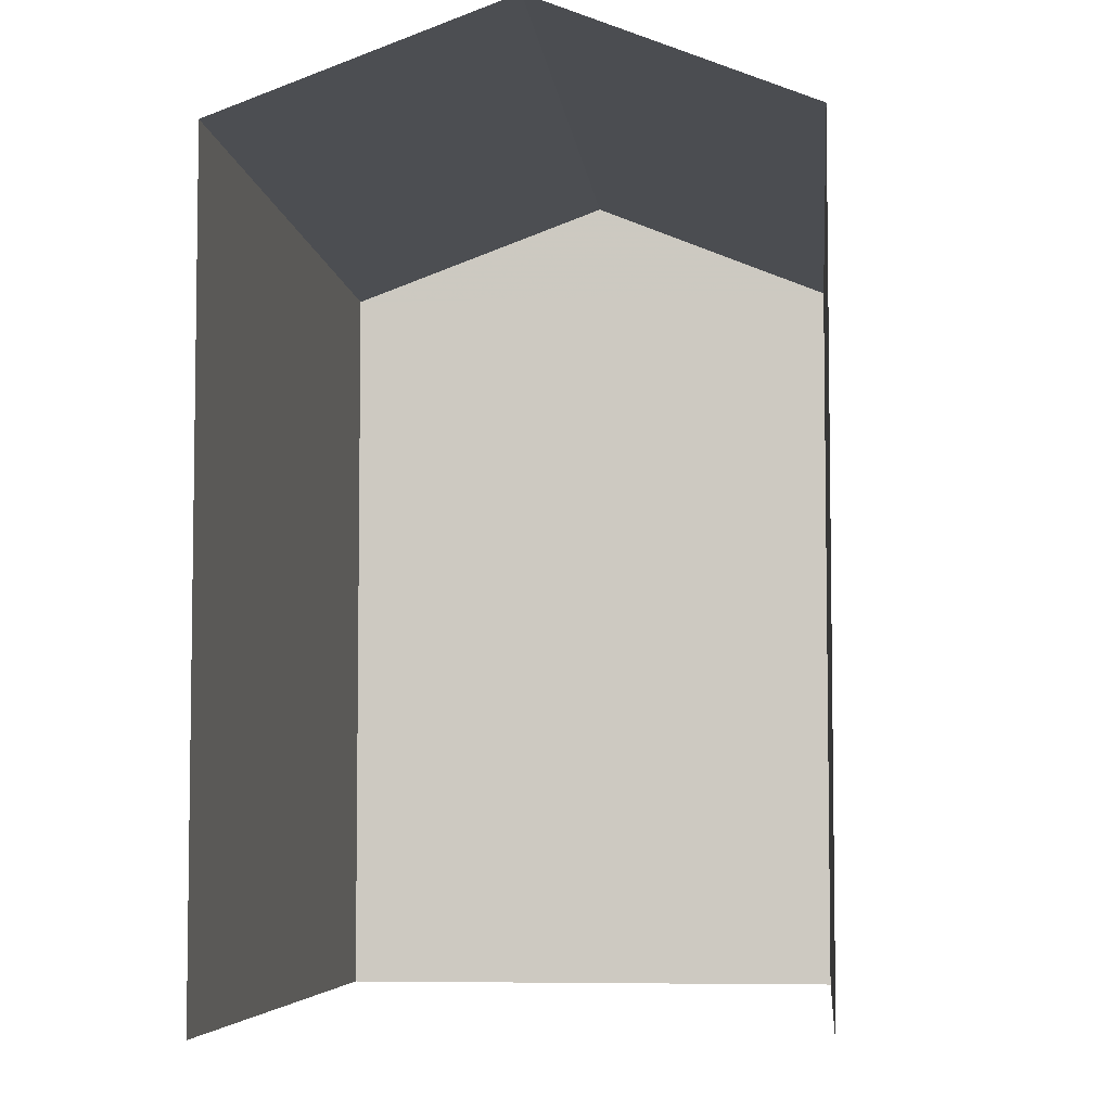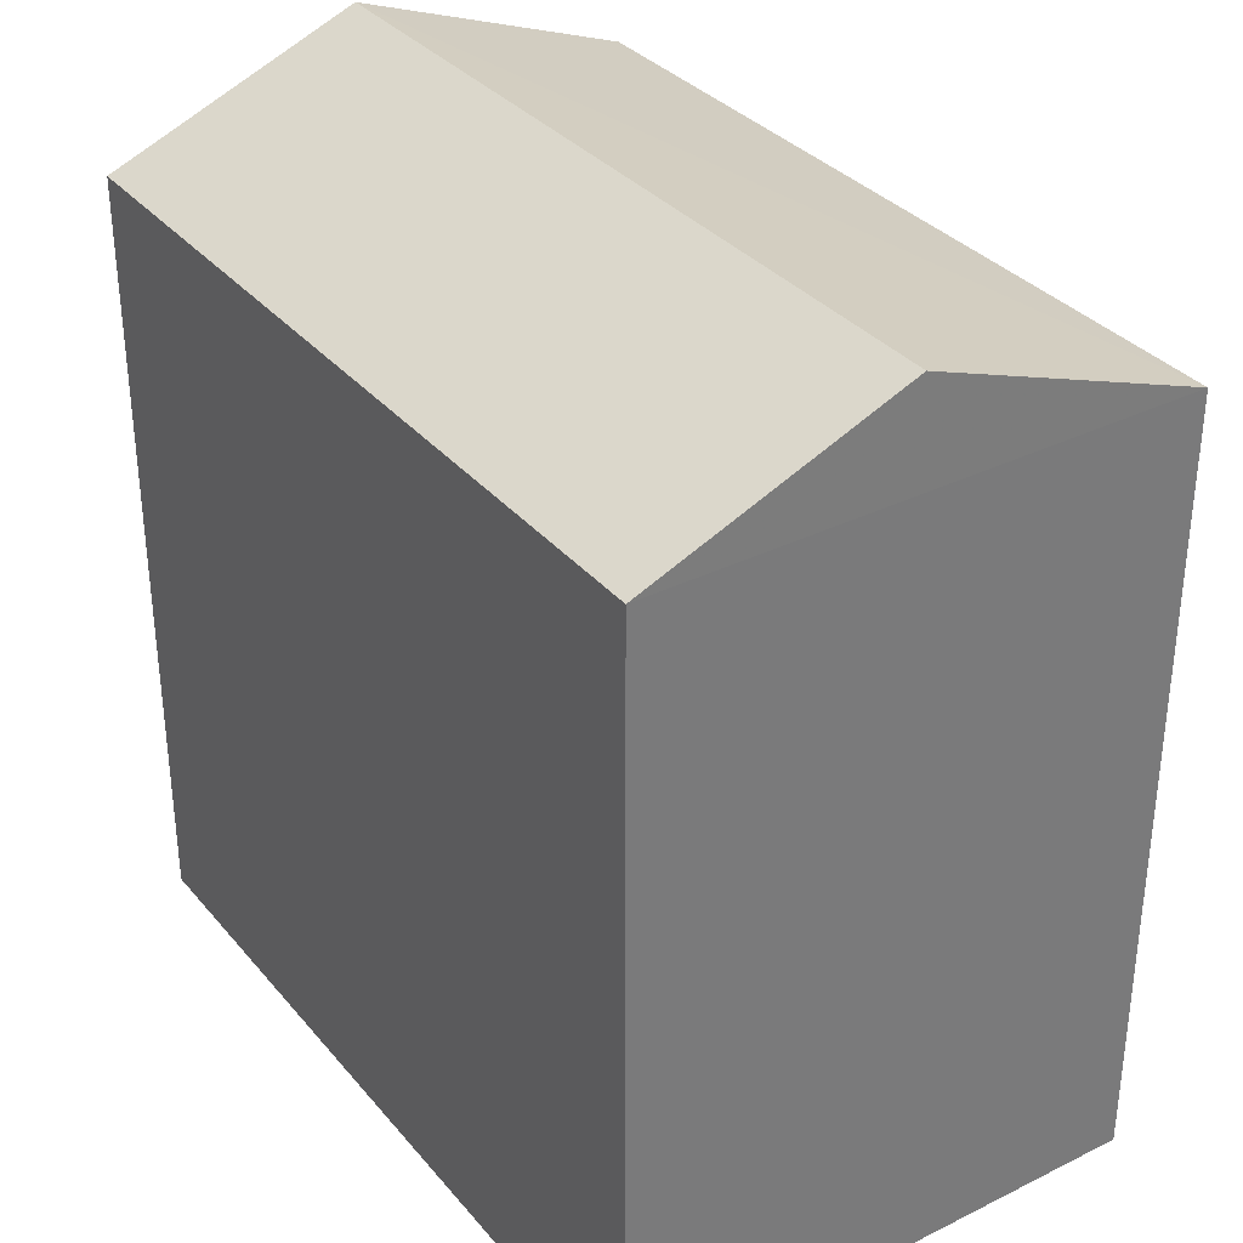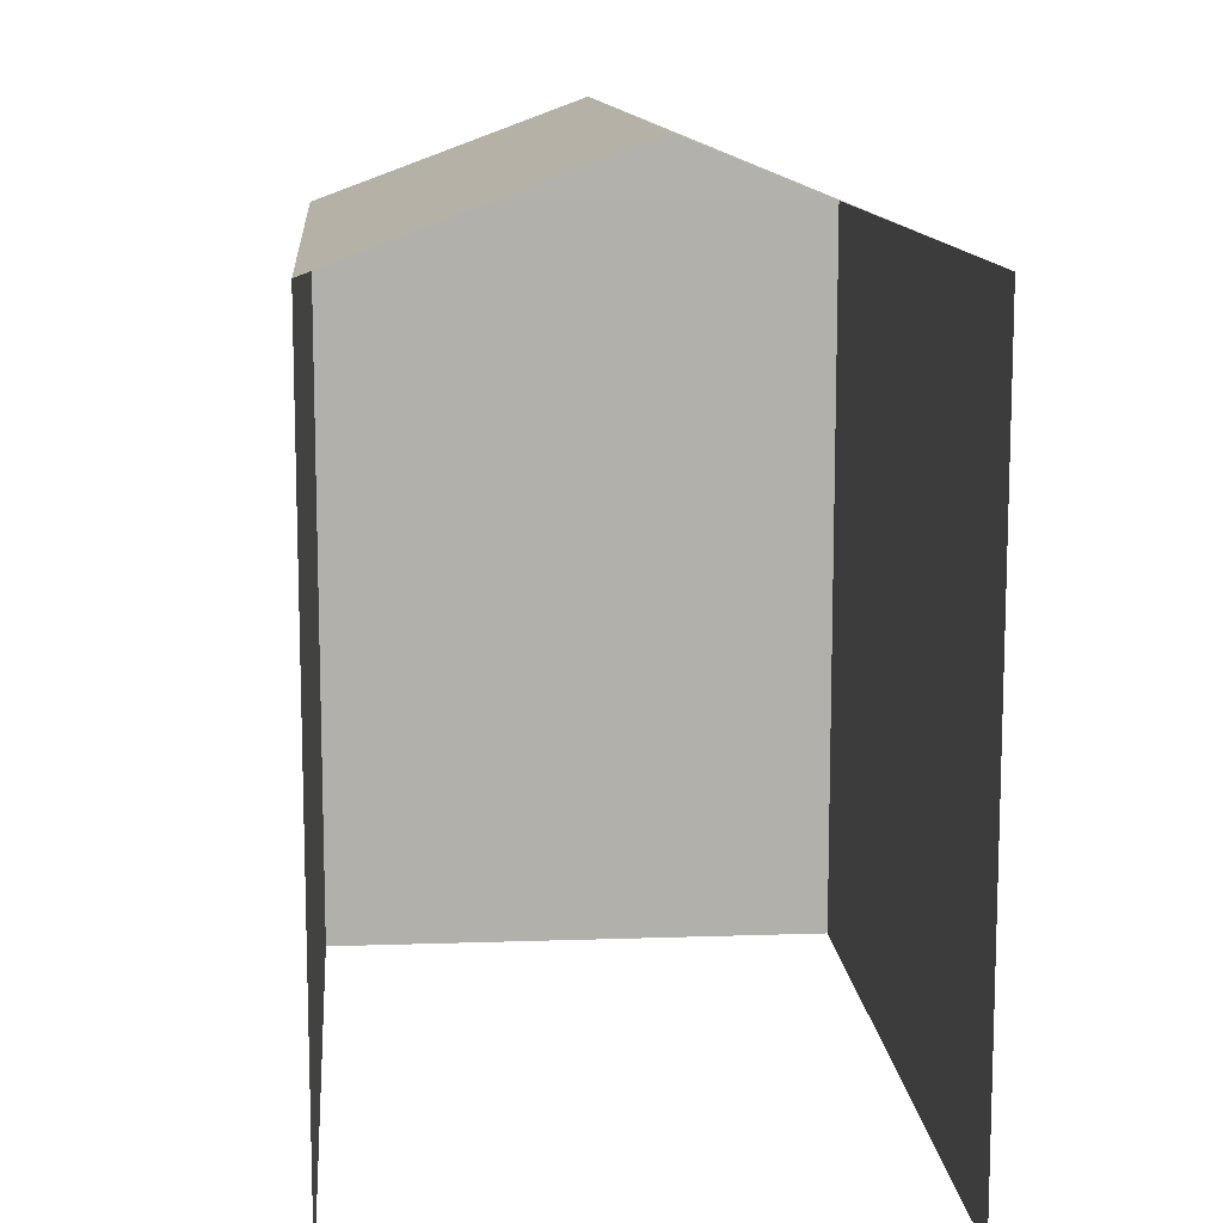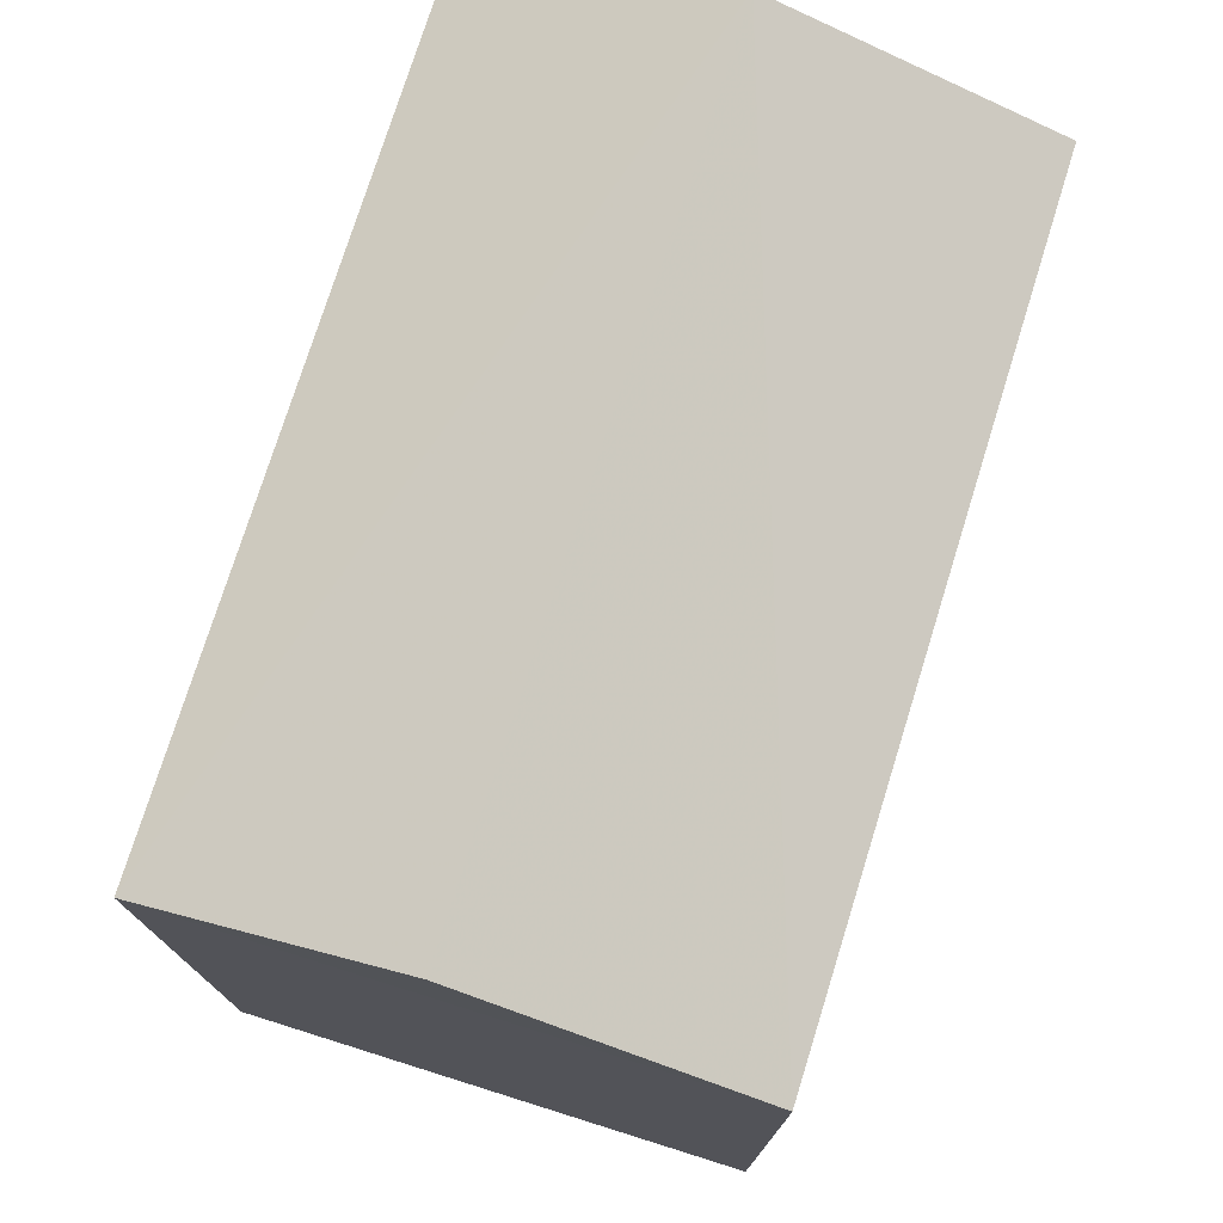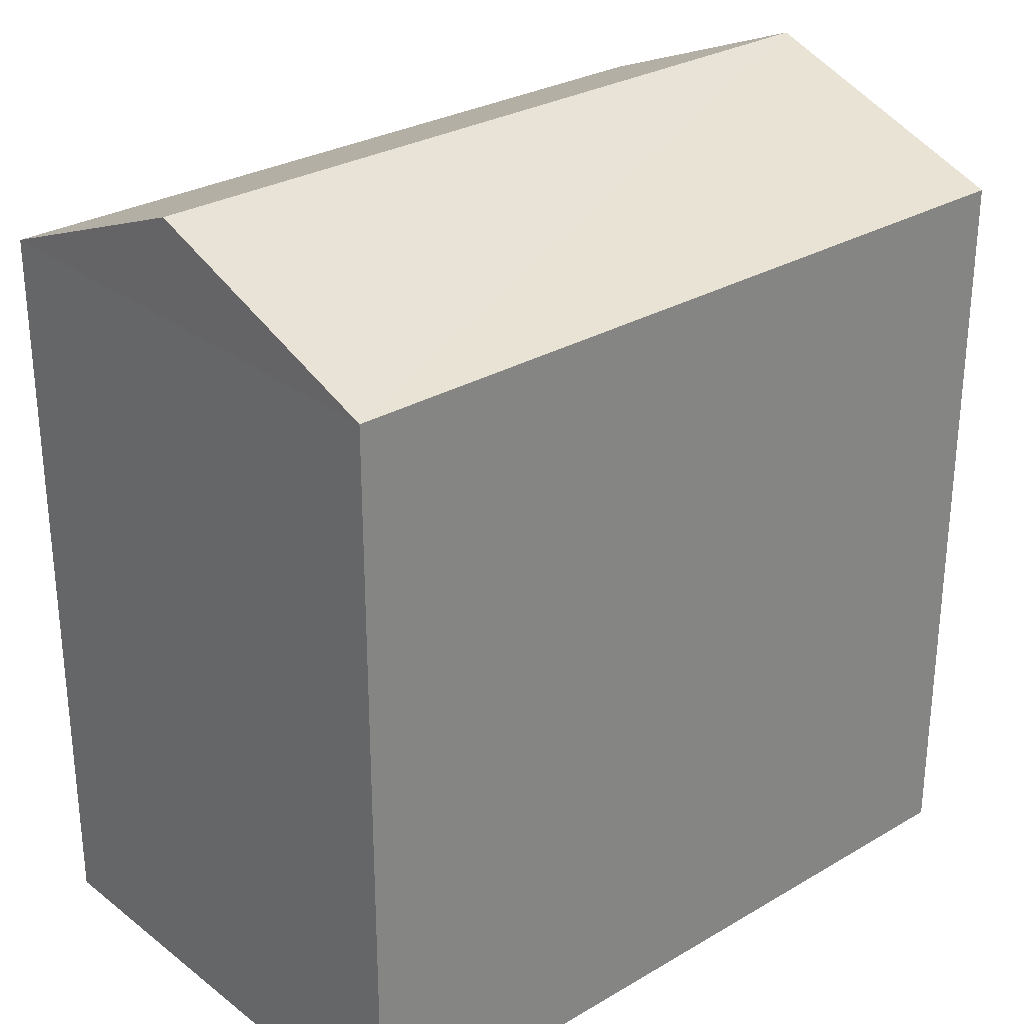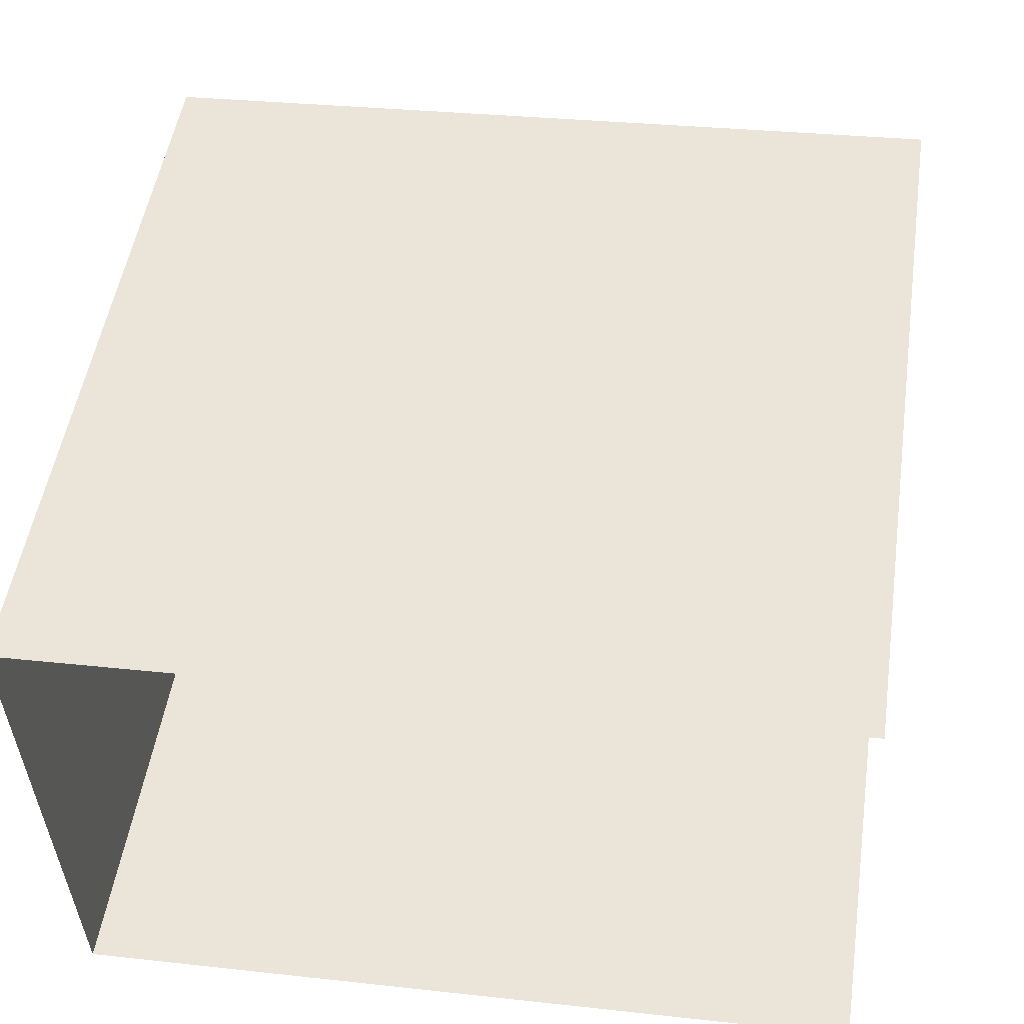
<metadata>
{"format":"obj","ext":"obj","renderer":"f3d","projection":"perspective","resolution":1024,"background":"white","views":[{"elev":-5.7,"azim":-87.4,"up":"+Z"},{"elev":33.7,"azim":53.3,"up":"+Z"},{"elev":11.9,"azim":-97.9,"up":"+Z"},{"elev":75.7,"azim":104.3,"up":"+Z"},{"elev":28.6,"azim":135.5,"up":"+Z"},{"elev":50.2,"azim":-171.5,"up":"+Y"}]}
</metadata>
<code>
v -3.734e+05 -1.042e+05 26.36
v -3.734e+05 -1.042e+05 26.36
v -3.734e+05 -1.042e+05 26.36
v -3.734e+05 -1.042e+05 26.36
v -3.734e+05 -1.042e+05 34.29
v -3.734e+05 -1.042e+05 33.36
v -3.734e+05 -1.042e+05 34.29
v -3.734e+05 -1.042e+05 33.36
v -3.734e+05 -1.042e+05 33.36
v -3.734e+05 -1.042e+05 33.36
f 1 2 3
f 1 4 2
f 10 1 8
f 10 8 5
f 1 3 8
f 5 6 7
f 5 8 6
f 9 10 5
f 7 9 5
f 10 4 1
f 10 9 4
f 2 4 6
f 6 9 7
f 6 4 9
f 8 3 2
f 6 8 2

</code>
